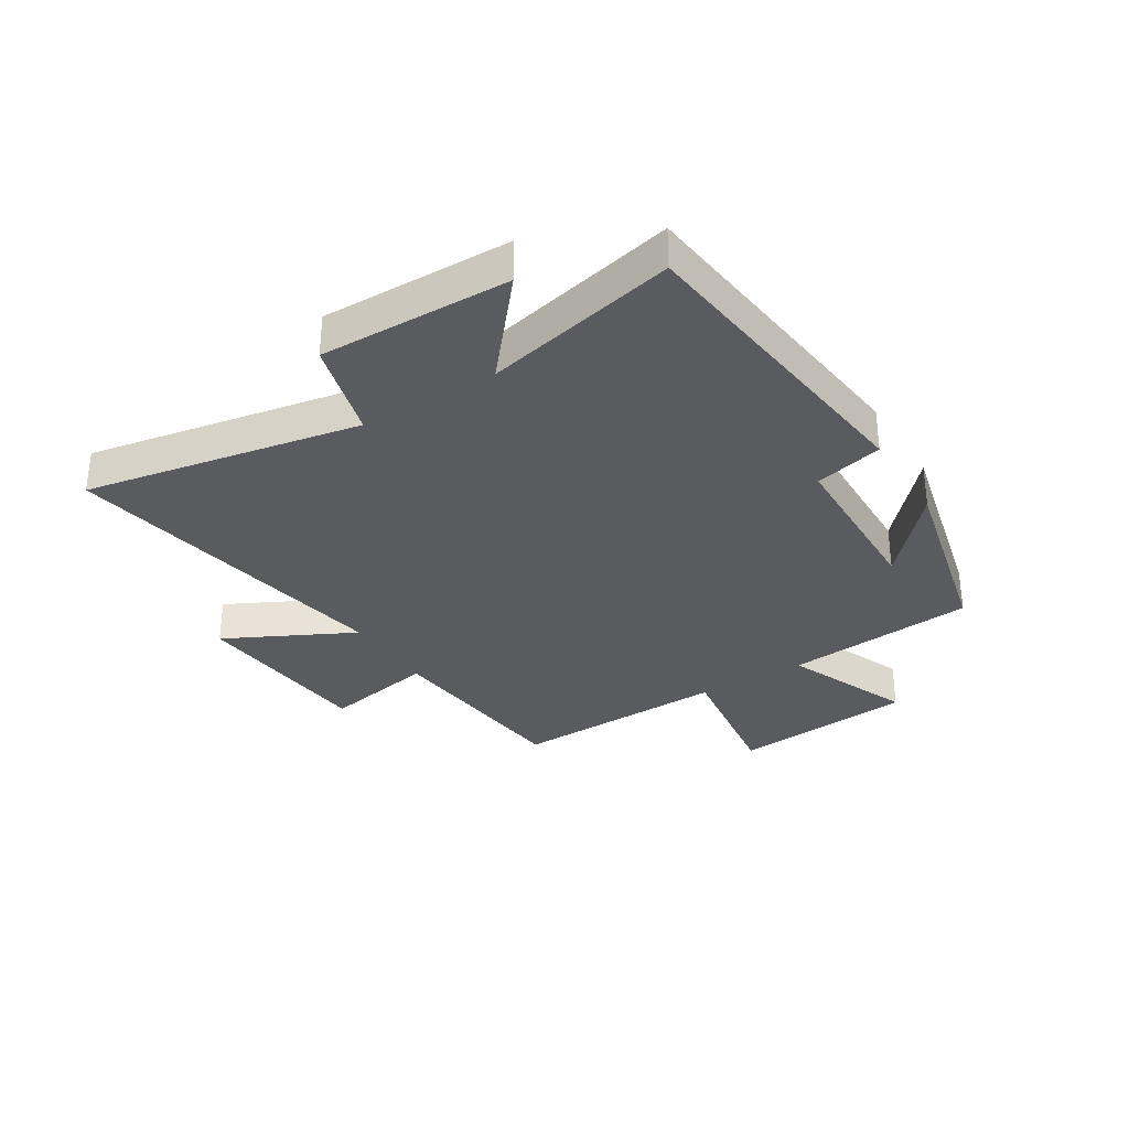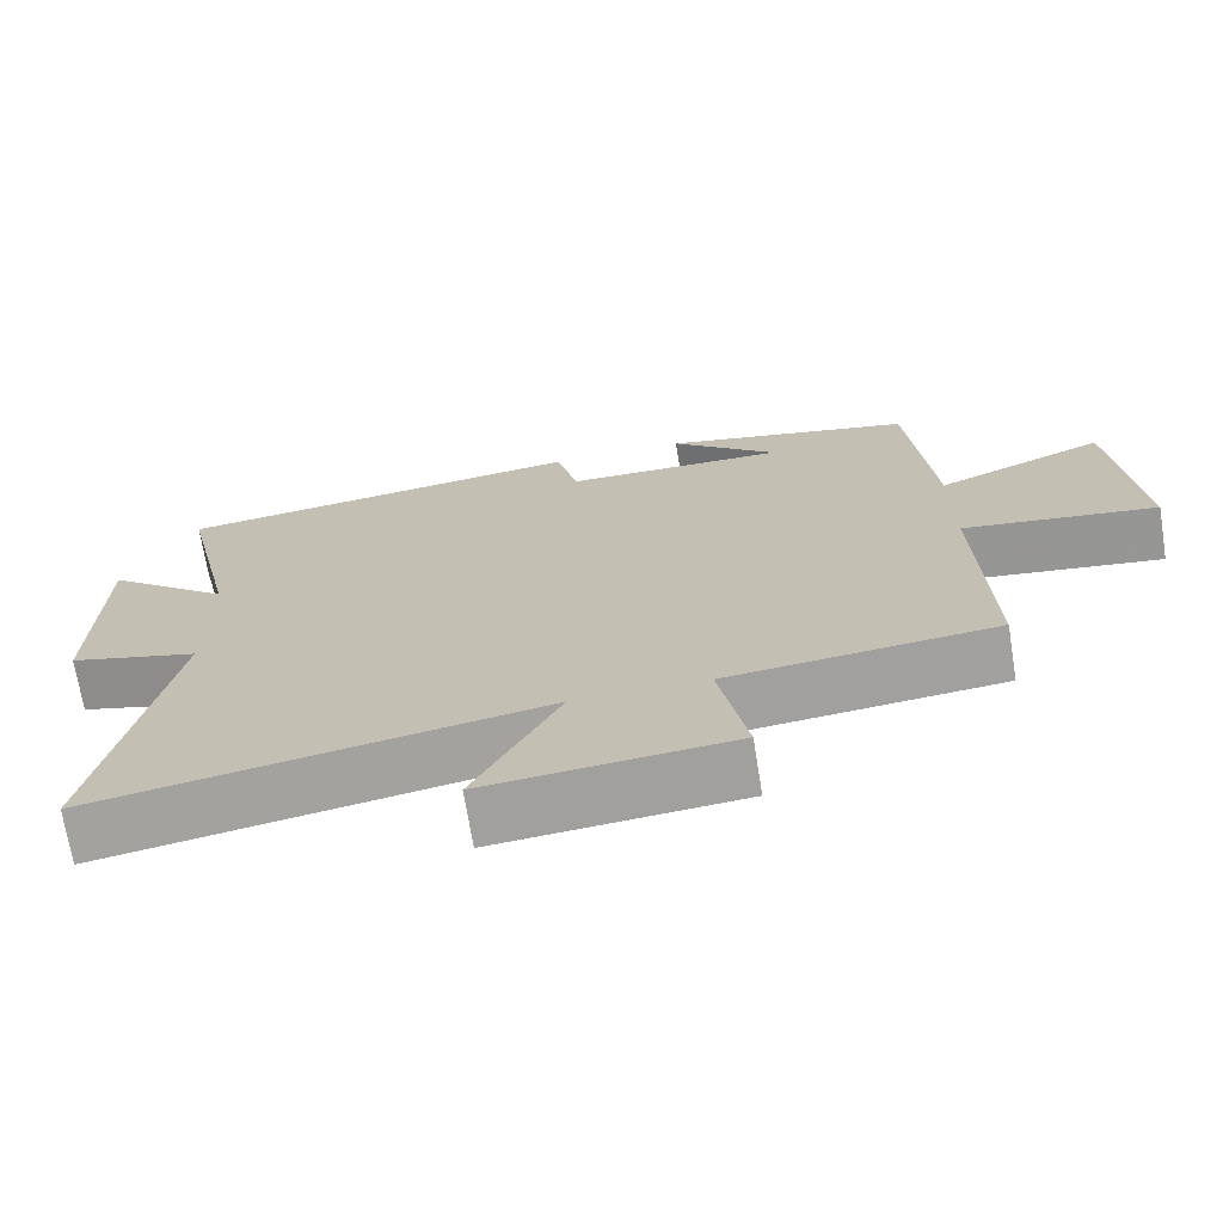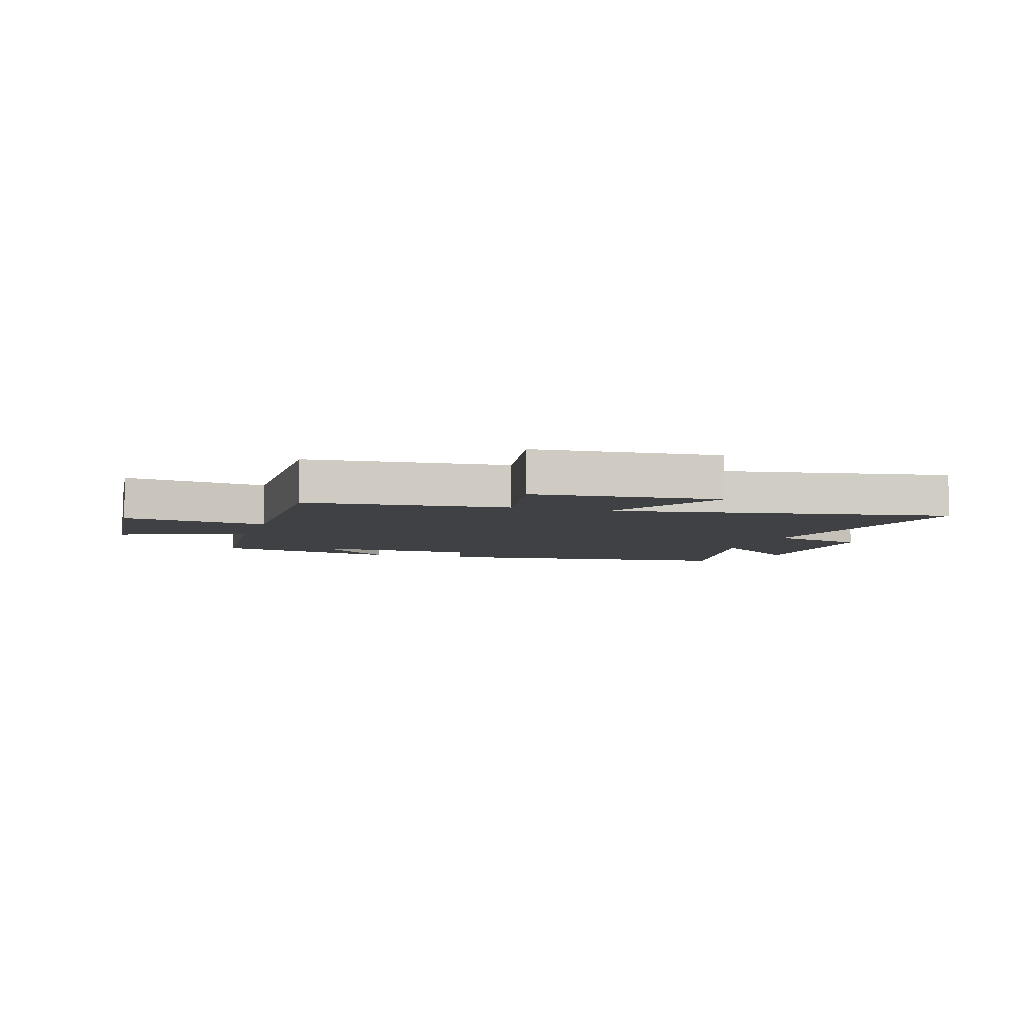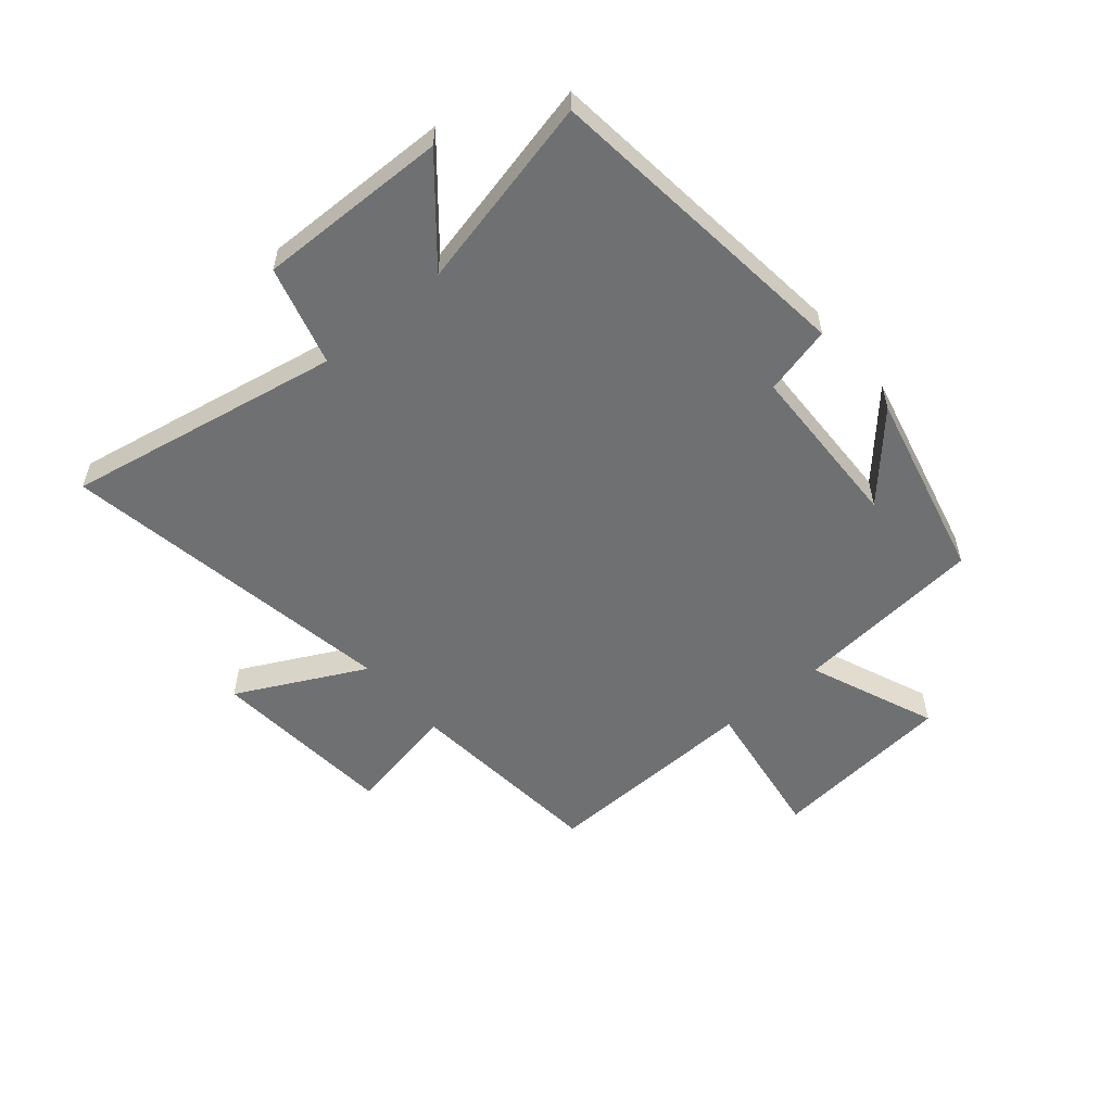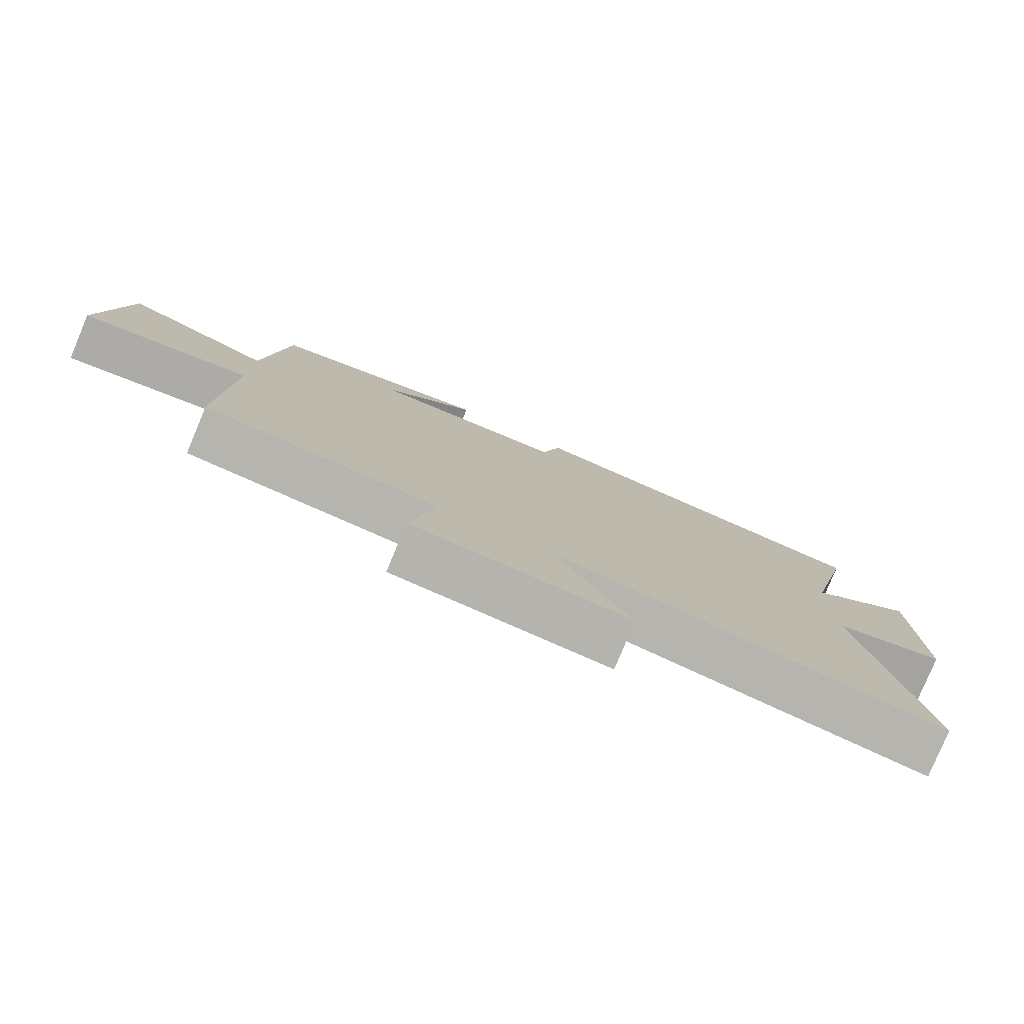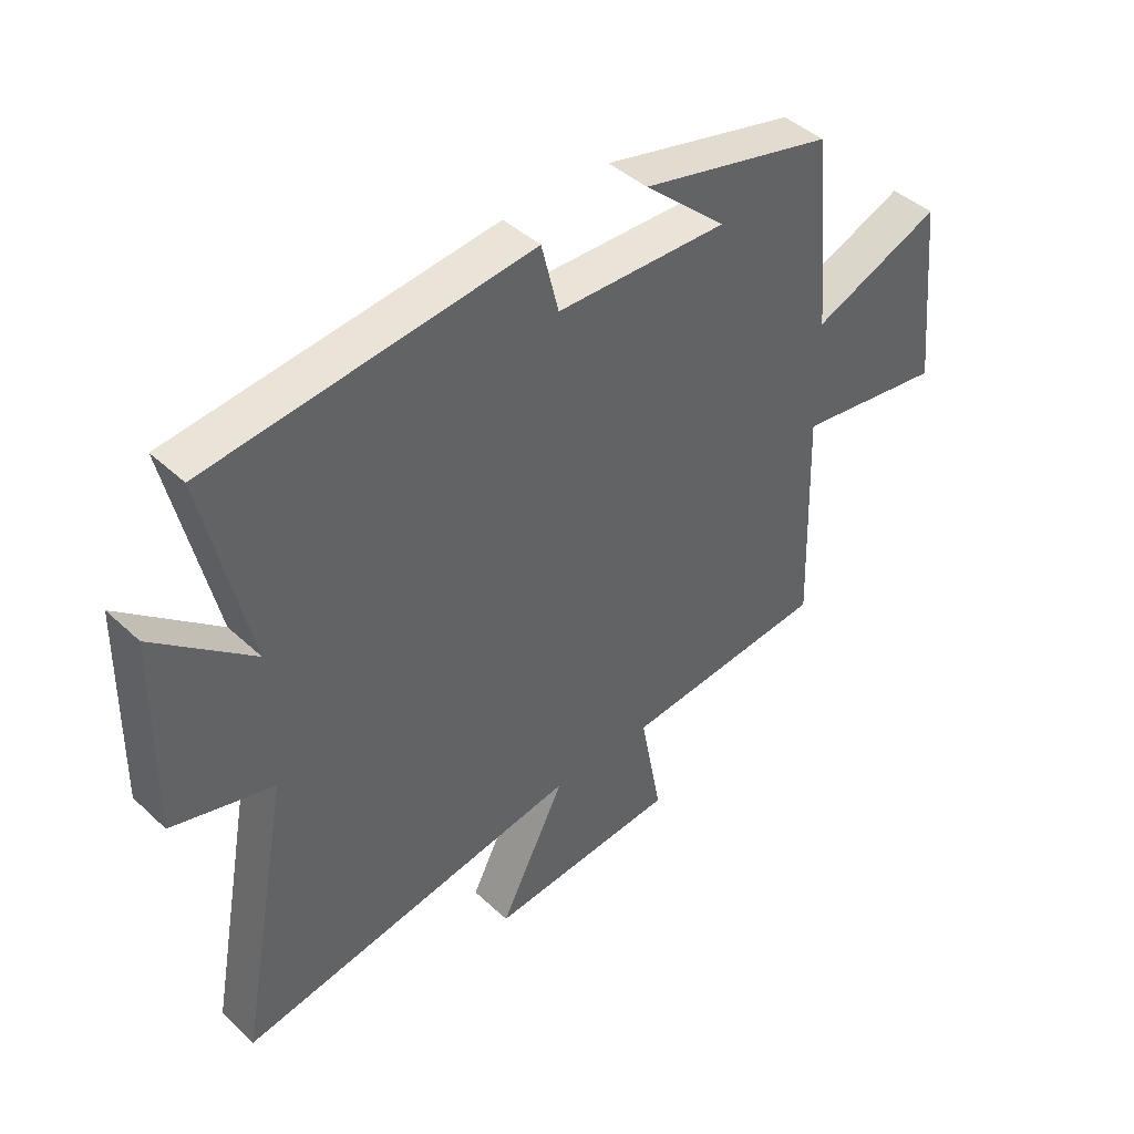
<metadata>
{"format":"obj","ext":"obj","renderer":"f3d","projection":"perspective","resolution":1024,"background":"white","views":[{"elev":-32.0,"azim":-58.1,"up":"+Y"},{"elev":-70.6,"azim":9.2,"up":"+Z"},{"elev":-5.9,"azim":162.4,"up":"+Y"},{"elev":-54.9,"azim":-49.8,"up":"+Y"},{"elev":-79.4,"azim":157.3,"up":"+Z"},{"elev":43.4,"azim":-42.6,"up":"+Z"}]}
</metadata>
<code>
v 0.469 0.07 0.422
v 0.5 0.07 0.095
v 0.718 0.07 0.184
v 0.75 0.07 -0.132
v 0.5 0.07 -0.095
v 0.512 0.07 -0.468
v 0.165 0.07 -0.5
v 0.202 0.07 -0.693
v -0.118 0.07 -0.719
v -0.007 0.07 -0.5
v -0.588 0.07 -0.598
v -0.5 0.07 -0.127
v -0.67 0.07 -0.079
v -0.664 0.07 0.247
v -0.5 0.07 0.109
v -0.575 0.07 0.439
v -0.035 0.07 0.5
v -0.006 0.07 0.383
v 0.282 0.07 0.375
v 0.143 0.07 0.5
v 0.469 0 0.422
v 0.5 0 0.095
v 0.718 0 0.184
v 0.75 0 -0.132
v 0.5 0 -0.095
v 0.512 0 -0.468
v 0.165 0 -0.5
v 0.202 0 -0.693
v -0.118 0 -0.719
v -0.007 0 -0.5
v -0.588 0 -0.598
v -0.5 0 -0.127
v -0.67 0 -0.079
v -0.664 0 0.247
v -0.5 0 0.109
v -0.575 0 0.439
v -0.035 0 0.5
v -0.006 0 0.383
v 0.282 0 0.375
v 0.143 0 0.5
f 19 20 1
f 15 16 17 18
f 15 18 19
f 12 13 14 15
f 19 1 2
f 15 19 2
f 12 15 2
f 10 11 12 2
f 7 8 9 10
f 5 6 7 10
f 2 3 4 5
f 2 5 10
f 21 40 39
f 38 37 36 35
f 39 38 35
f 35 34 33 32
f 22 21 39
f 22 39 35
f 22 35 32
f 22 32 31 30
f 30 29 28 27
f 30 27 26 25
f 25 24 23 22
f 30 25 22
f 1 21 22 2
f 2 22 23 3
f 3 23 24 4
f 4 24 25 5
f 5 25 26 6
f 6 26 27 7
f 7 27 28 8
f 8 28 29 9
f 9 29 30 10
f 10 30 31 11
f 11 31 32 12
f 12 32 33 13
f 13 33 34 14
f 14 34 35 15
f 15 35 36 16
f 16 36 37 17
f 17 37 38 18
f 18 38 39 19
f 19 39 40 20
f 20 40 21 1

</code>
